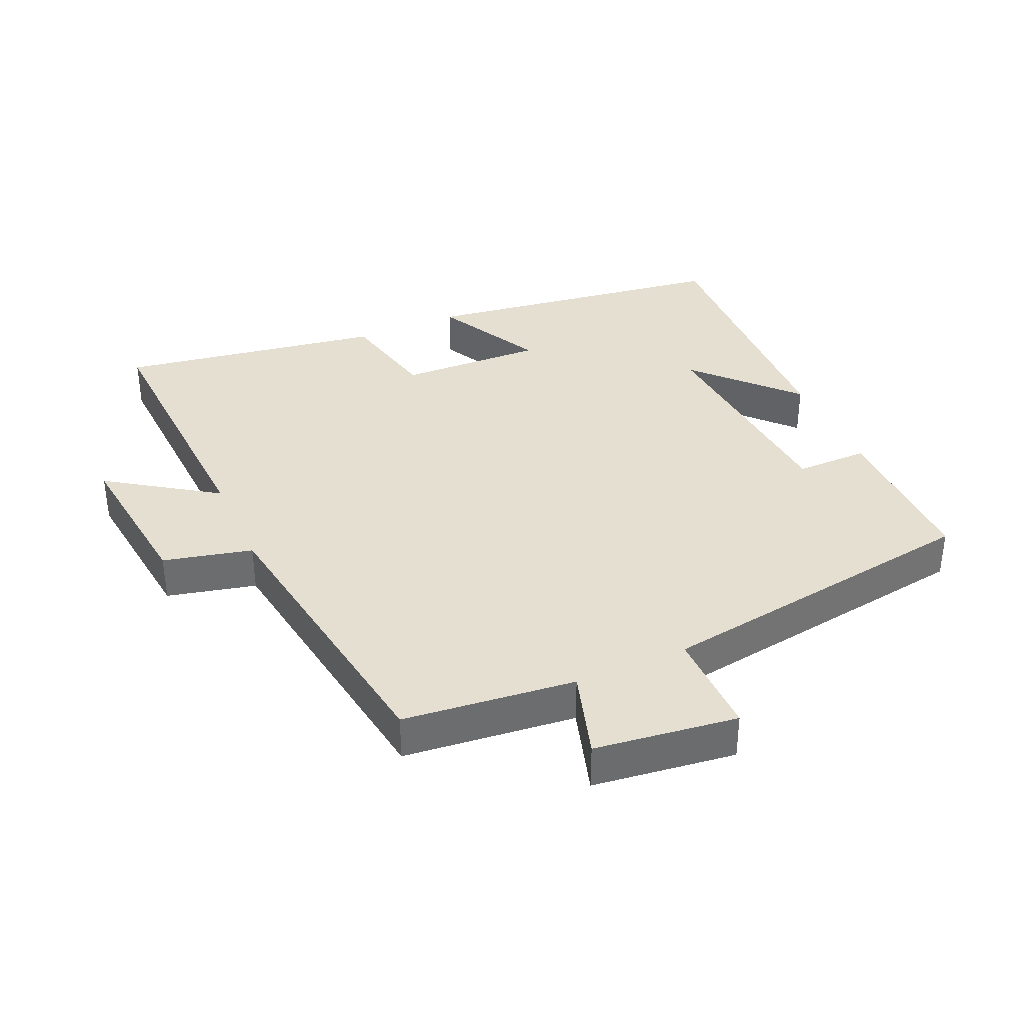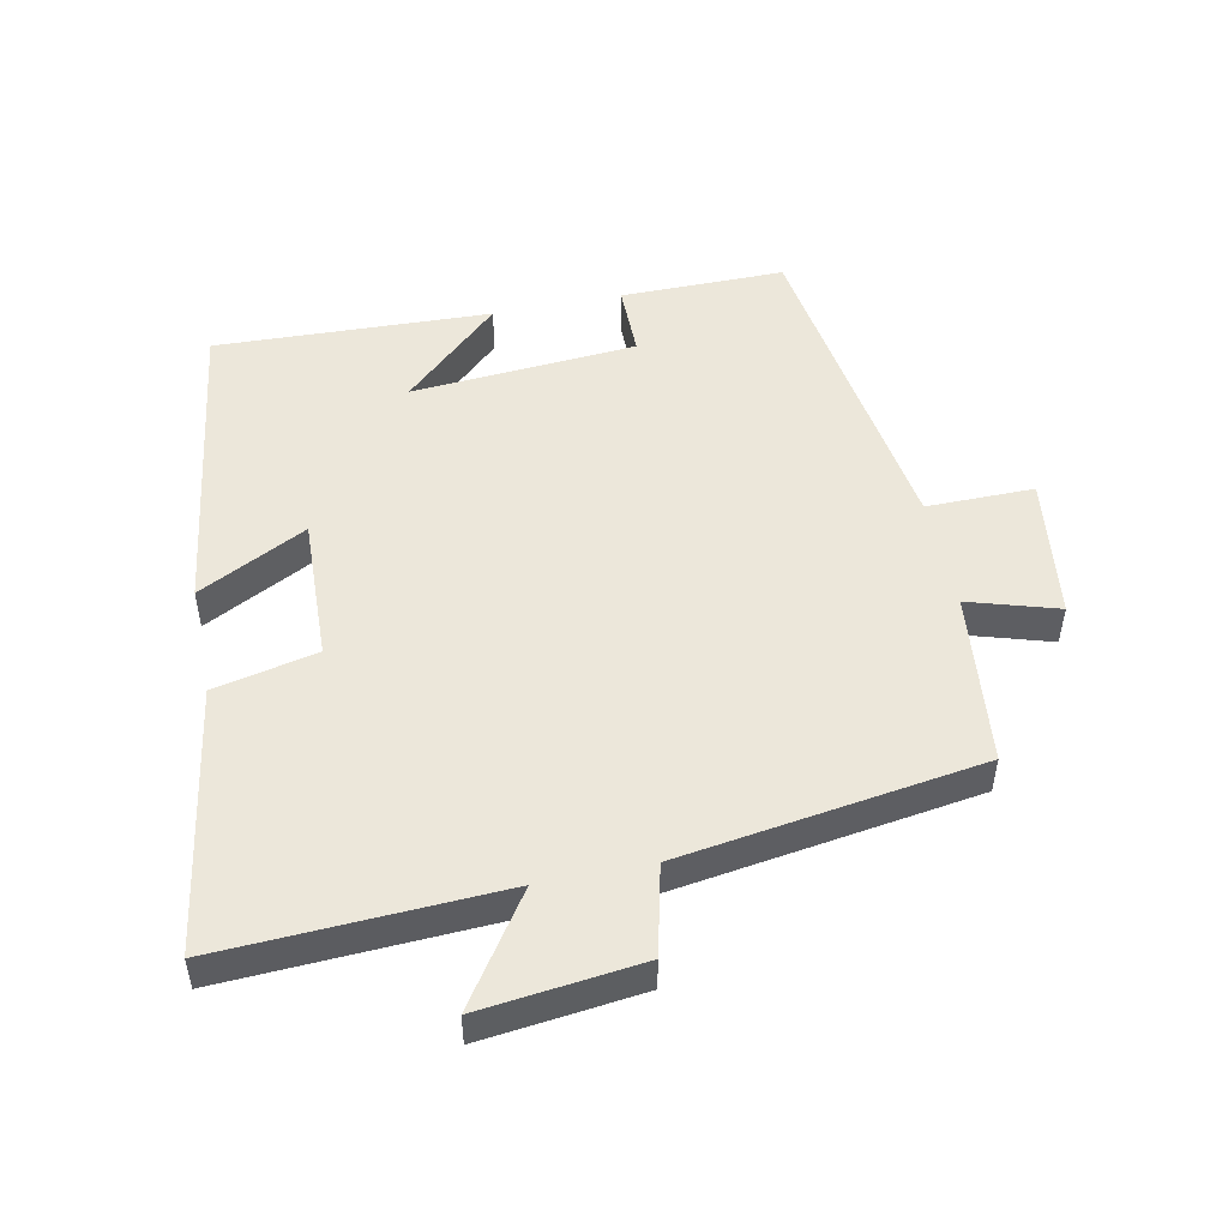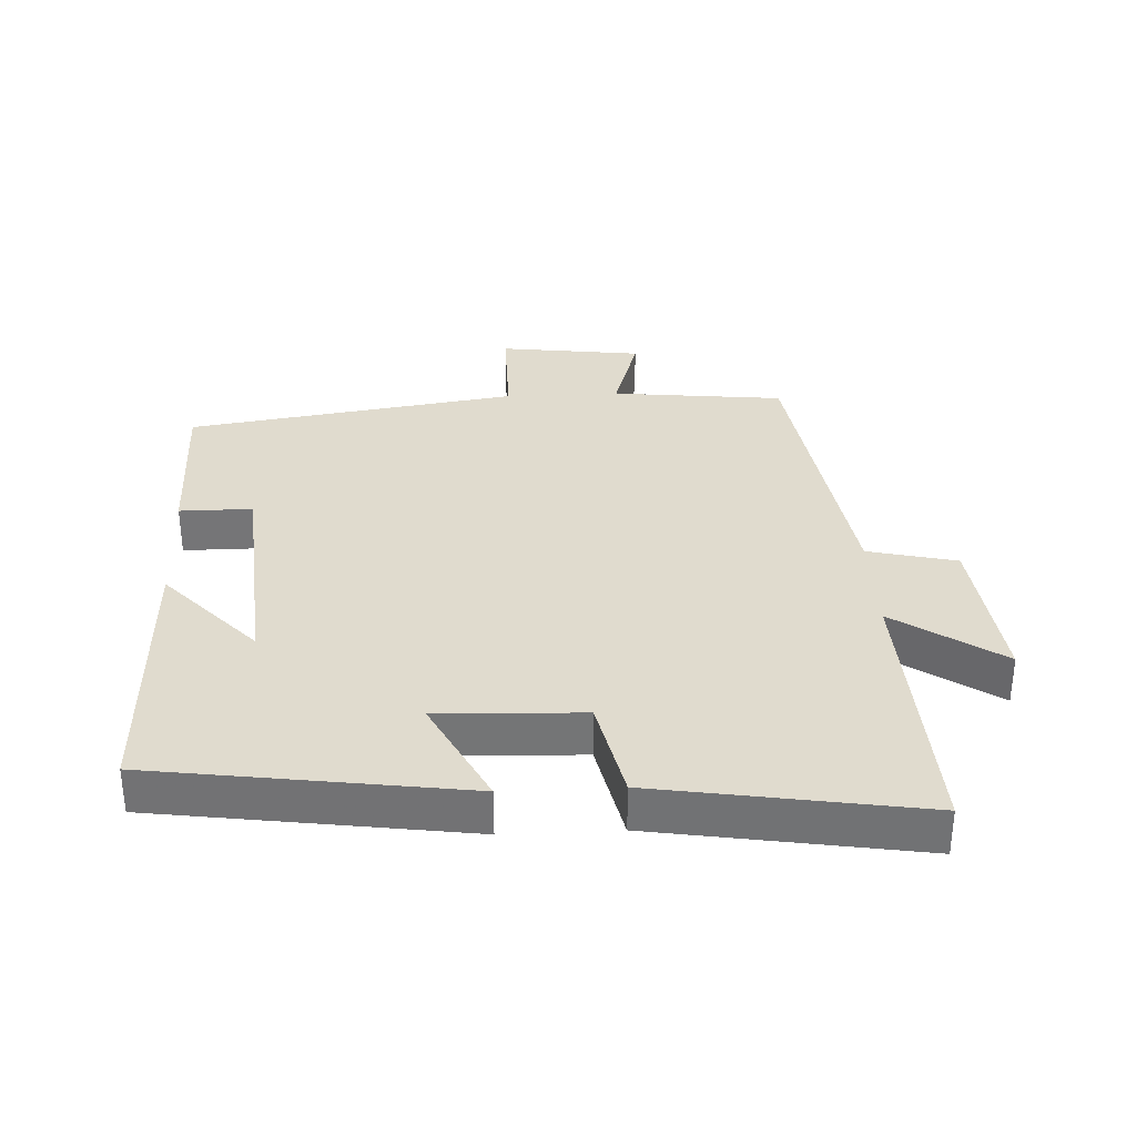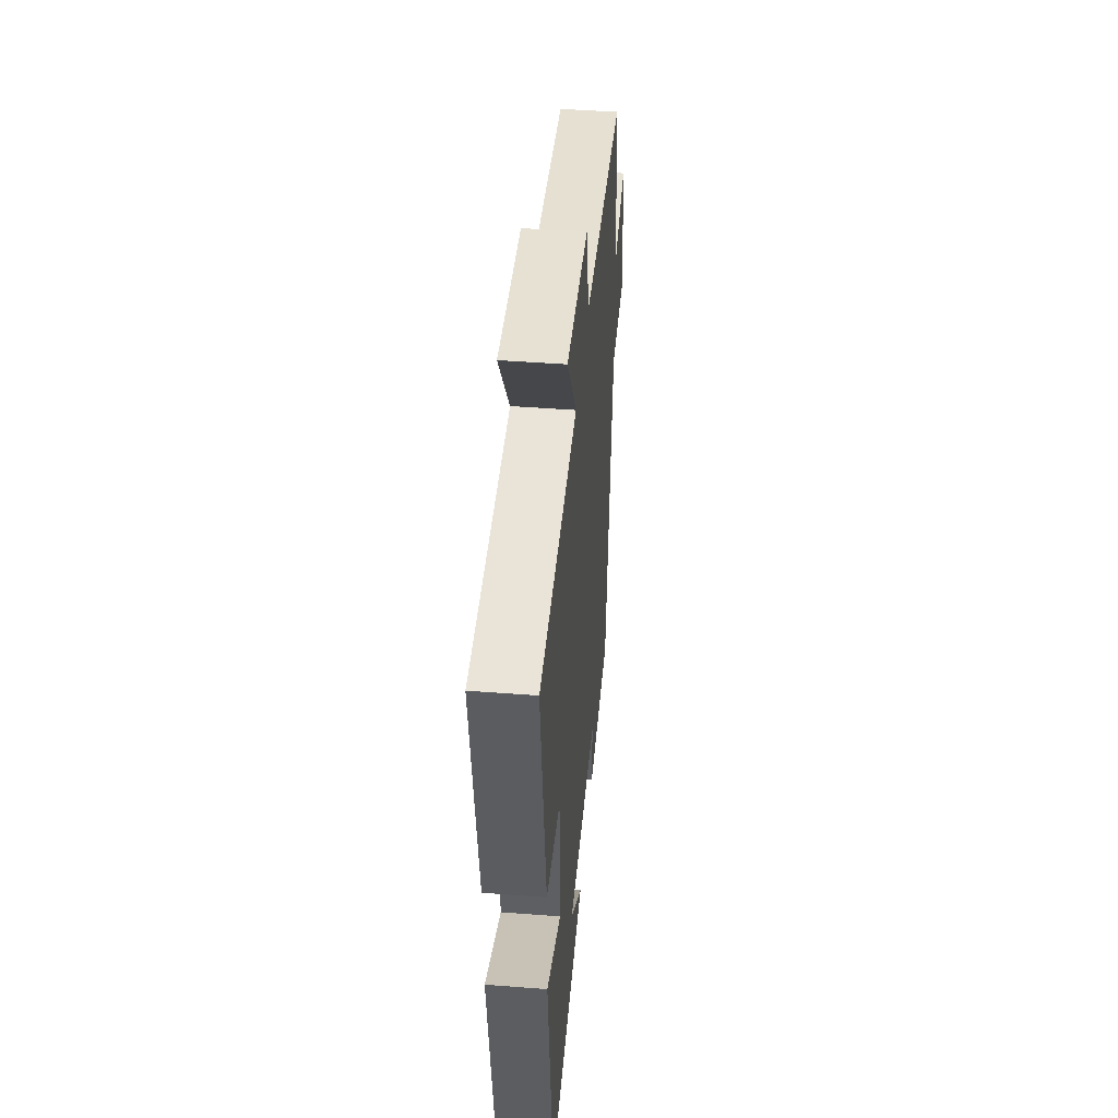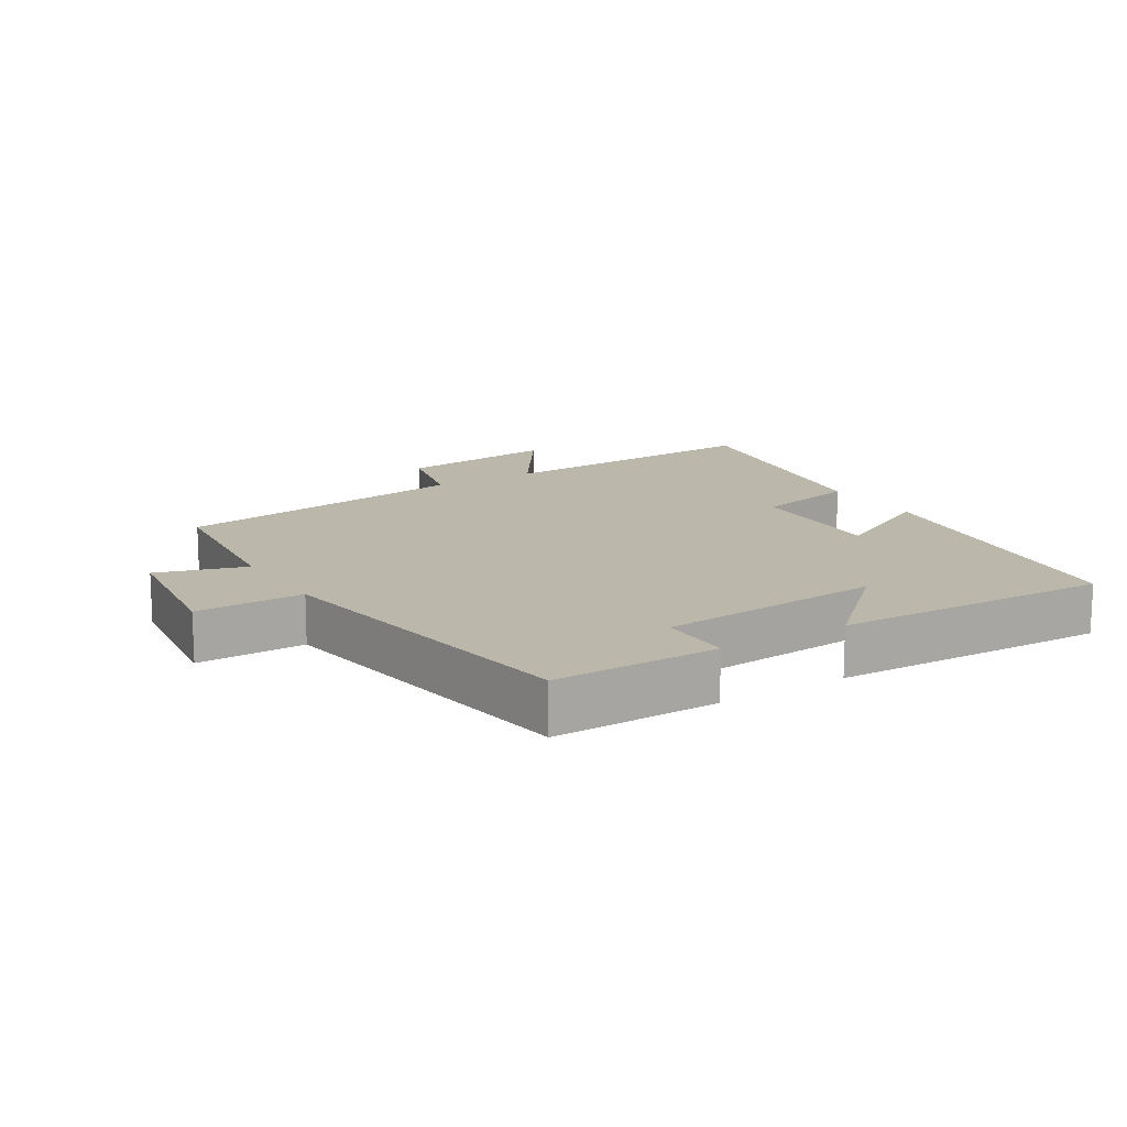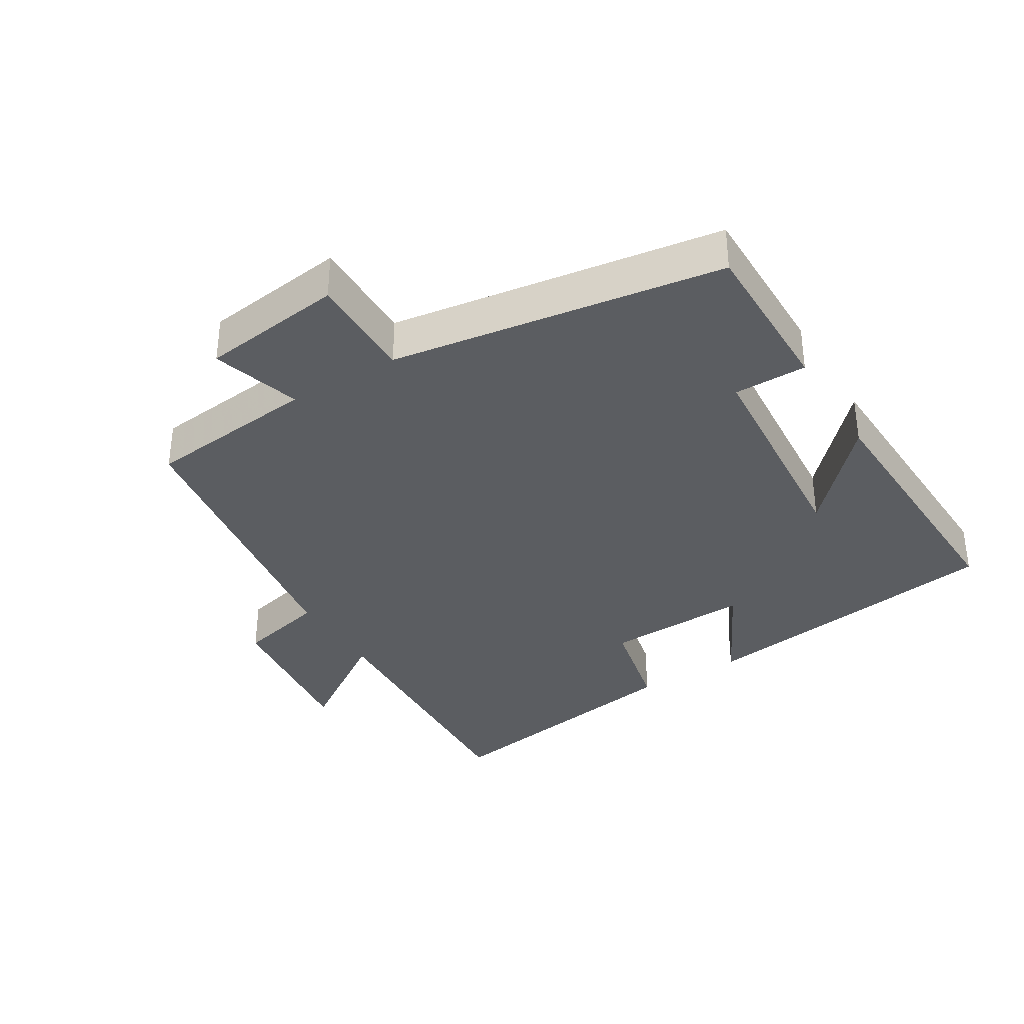
<metadata>
{"format":"obj","ext":"obj","renderer":"f3d","projection":"perspective","resolution":1024,"background":"white","views":[{"elev":36.6,"azim":66.0,"up":"+Y"},{"elev":50.4,"azim":-11.6,"up":"+Y"},{"elev":33.7,"azim":-92.8,"up":"+Y"},{"elev":45.8,"azim":-85.0,"up":"+Z"},{"elev":14.4,"azim":148.2,"up":"+Y"},{"elev":-35.6,"azim":121.3,"up":"+Y"}]}
</metadata>
<code>
v -0.433 0.07 -0.516
v -0.5 0.07 -0.047
v -0.337 0.07 -0.131
v -0.345 0.07 0.087
v -0.5 0.07 0.121
v -0.565 0.07 0.52
v -0.145 0.07 0.5
v -0.255 0.07 0.662
v -0.013 0.07 0.634
v 0.019 0.07 0.5
v 0.472 0.07 0.433
v 0.5 0.07 0.173
v 0.634 0.07 0.214
v 0.662 0.07 -0.002
v 0.5 0.07 -0.001
v 0.425 0.07 -0.501
v 0.177 0.07 -0.5
v 0.177 0.07 -0.39
v -0.163 0.07 -0.364
v -0.017 0.07 -0.5
v -0.433 0 -0.516
v -0.5 0 -0.047
v -0.337 0 -0.131
v -0.345 0 0.087
v -0.5 0 0.121
v -0.565 0 0.52
v -0.145 0 0.5
v -0.255 0 0.662
v -0.013 0 0.634
v 0.019 0 0.5
v 0.472 0 0.433
v 0.5 0 0.173
v 0.634 0 0.214
v 0.662 0 -0.002
v 0.5 0 -0.001
v 0.425 0 -0.501
v 0.177 0 -0.5
v 0.177 0 -0.39
v -0.163 0 -0.364
v -0.017 0 -0.5
f 19 20 1
f 15 16 17 18
f 15 18 19
f 12 13 14 15
f 10 11 12 15
f 10 15 19
f 7 8 9 10
f 7 10 19 1
f 4 5 6 7
f 3 4 7
f 1 2 3
f 1 3 7
f 21 40 39
f 38 37 36 35
f 39 38 35
f 35 34 33 32
f 35 32 31 30
f 39 35 30
f 30 29 28 27
f 21 39 30 27
f 27 26 25 24
f 27 24 23
f 23 22 21
f 27 23 21
f 1 21 22 2
f 2 22 23 3
f 3 23 24 4
f 4 24 25 5
f 5 25 26 6
f 6 26 27 7
f 7 27 28 8
f 8 28 29 9
f 9 29 30 10
f 10 30 31 11
f 11 31 32 12
f 12 32 33 13
f 13 33 34 14
f 14 34 35 15
f 15 35 36 16
f 16 36 37 17
f 17 37 38 18
f 18 38 39 19
f 19 39 40 20
f 20 40 21 1

</code>
